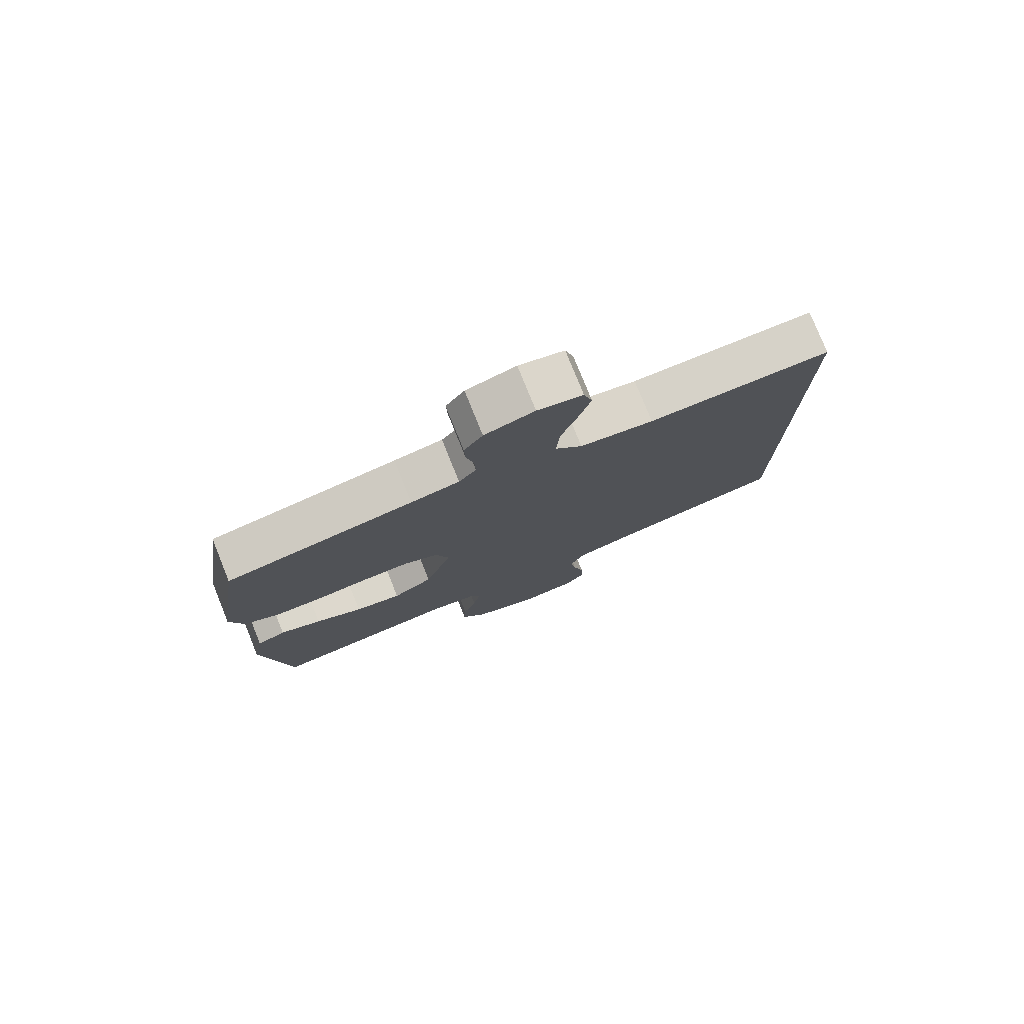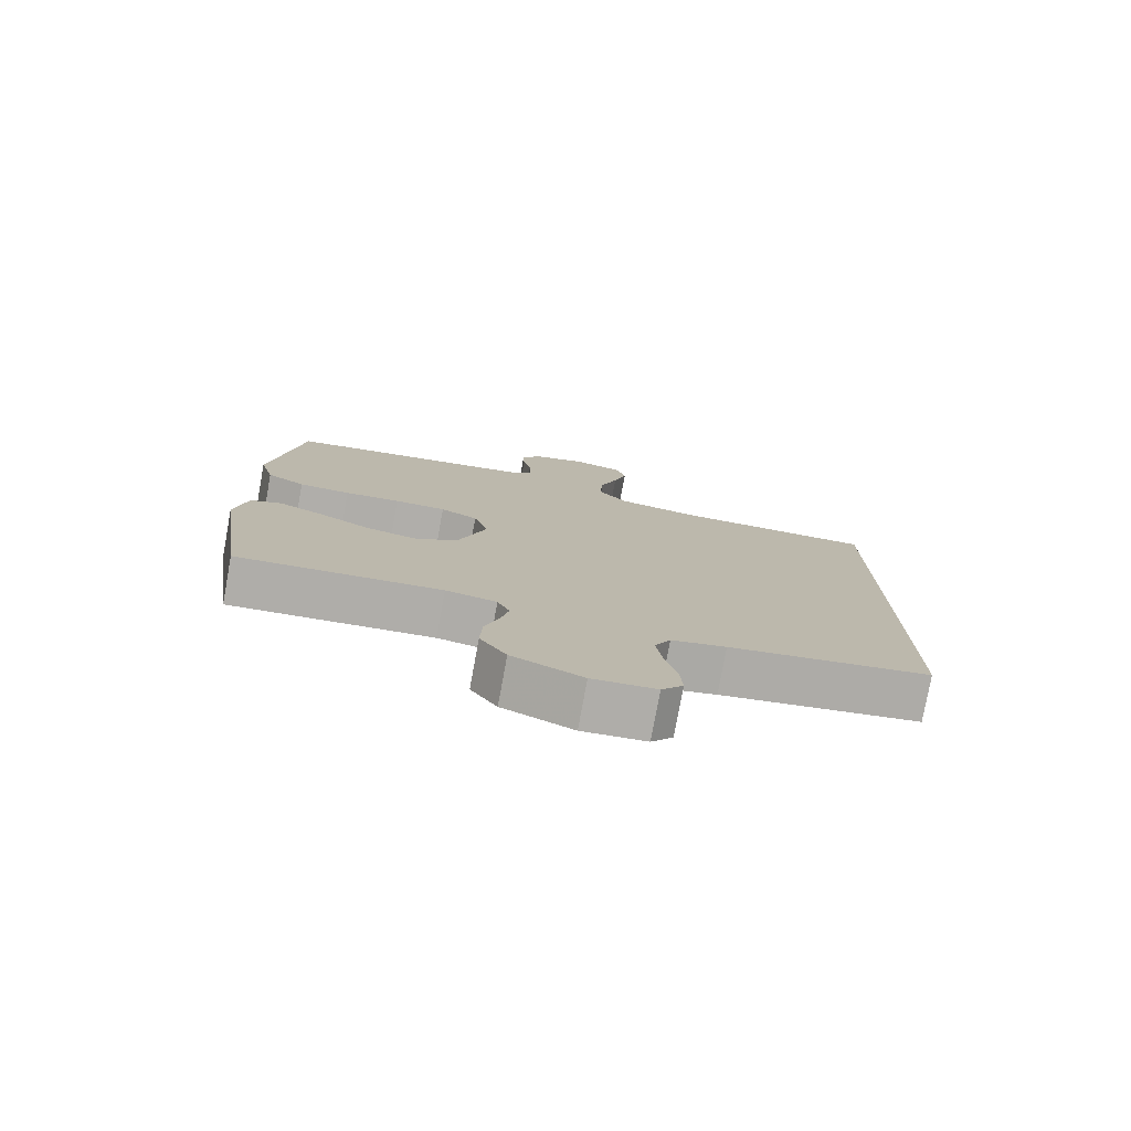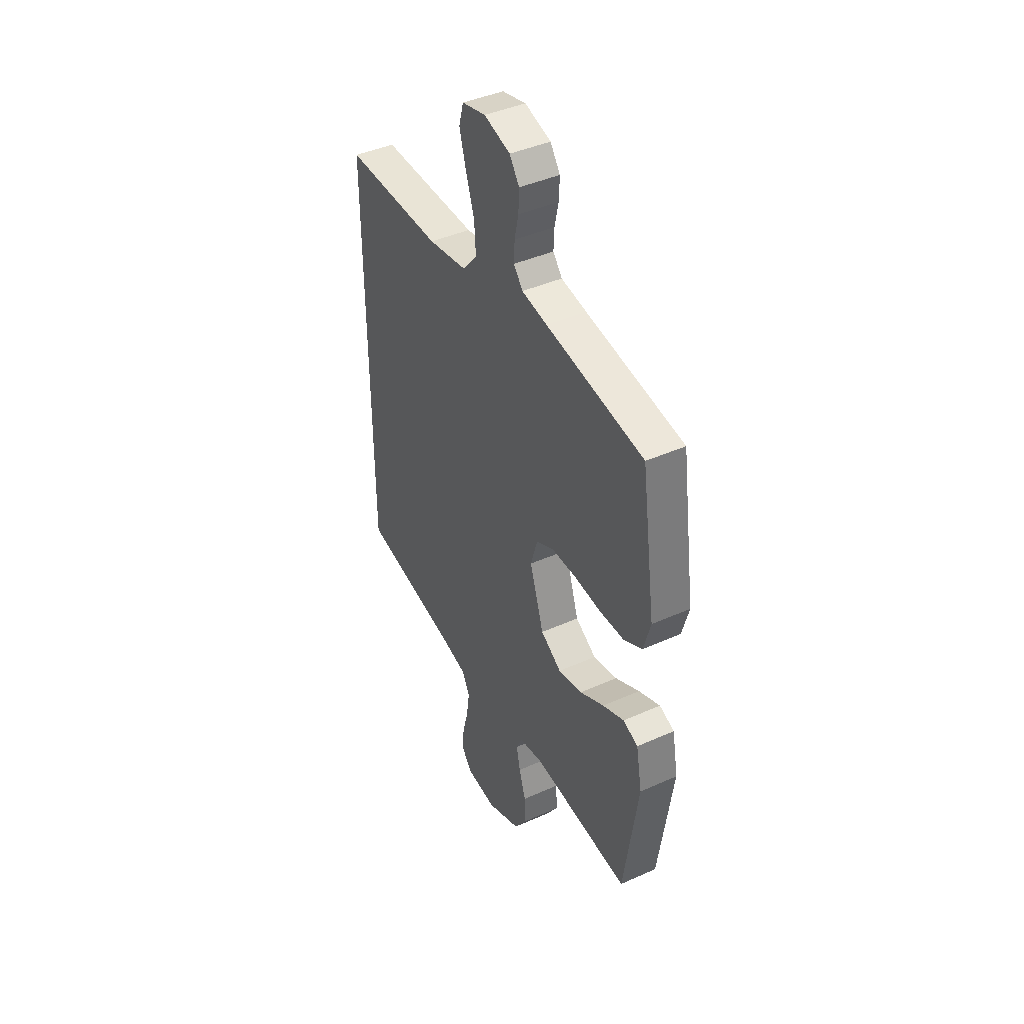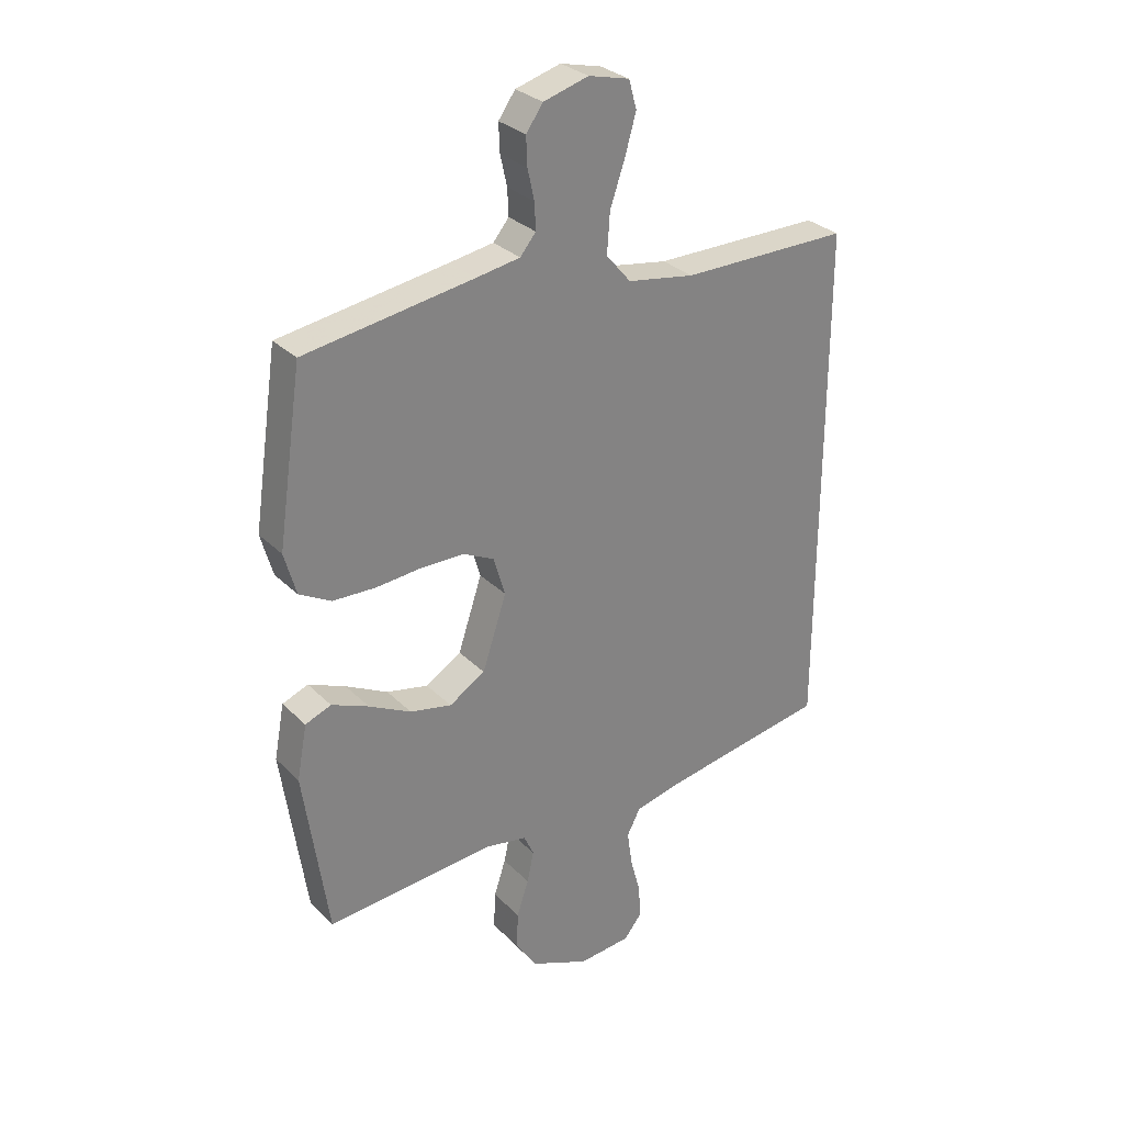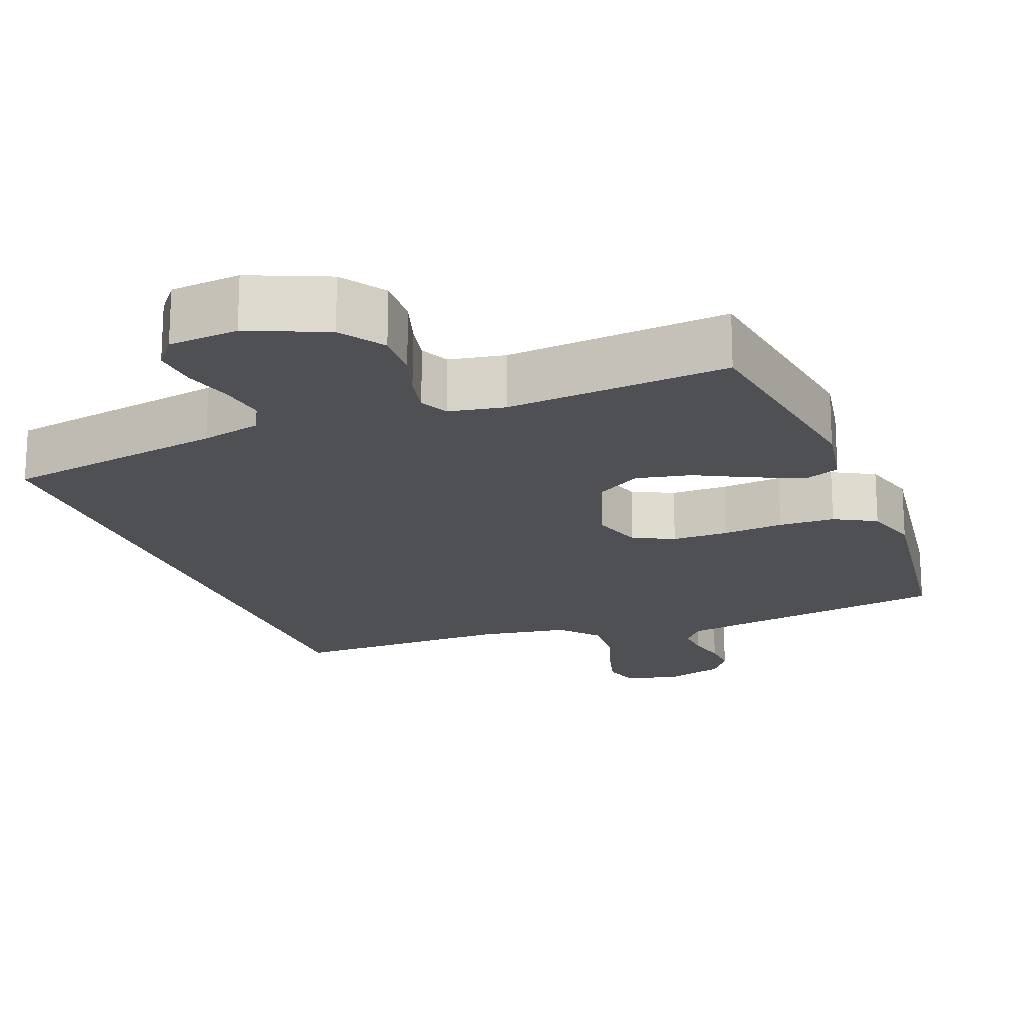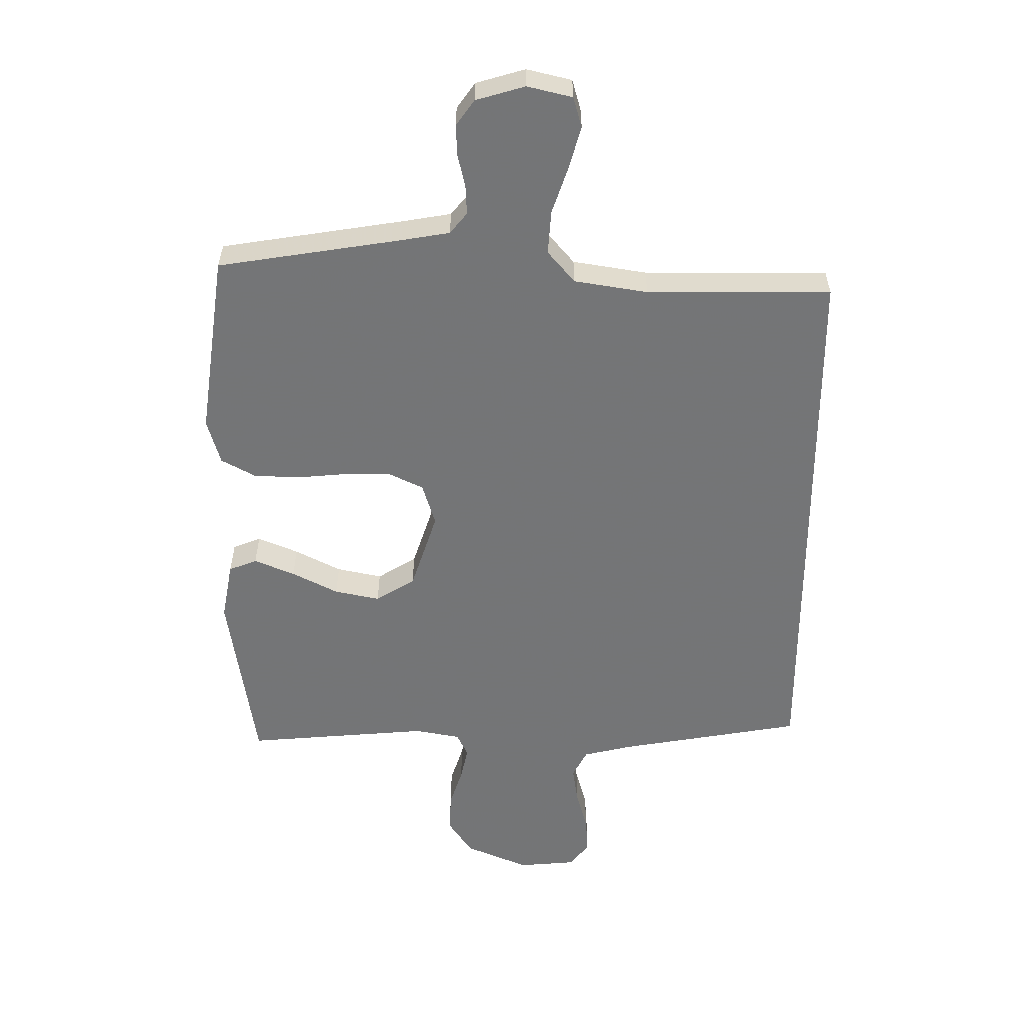
<metadata>
{"format":"obj","ext":"obj","renderer":"f3d","projection":"perspective","resolution":1024,"background":"white","views":[{"elev":78.3,"azim":-22.0,"up":"+Z"},{"elev":-77.8,"azim":-10.4,"up":"+Z"},{"elev":42.6,"azim":-118.1,"up":"+Z"},{"elev":29.9,"azim":-35.5,"up":"+Z"},{"elev":-18.9,"azim":-158.6,"up":"+Y"},{"elev":33.6,"azim":0.1,"up":"+Z"}]}
</metadata>
<code>
v 0.5 0.07 -0.463
v 0.2 0.07 -0.514
v 0.119 0.07 -0.533
v 0.095 0.07 -0.579
v 0.104 0.07 -0.642
v 0.122 0.07 -0.709
v 0.126 0.07 -0.769
v 0.094 0.07 -0.809
v 0 0.07 -0.817
v -0.104 0.07 -0.772
v -0.143 0.07 -0.713
v -0.14 0.07 -0.648
v -0.119 0.07 -0.584
v -0.107 0.07 -0.529
v -0.125 0.07 -0.49
v -0.2 0.07 -0.476
v -0.5 0.07 -0.5
v -0.543 0.07 -0.2
v -0.525 0.07 -0.104
v -0.479 0.07 -0.086
v -0.413 0.07 -0.114
v -0.338 0.07 -0.153
v -0.264 0.07 -0.169
v -0.2 0.07 -0.13
v -0.157 0.07 0
v -0.178 0.07 0.07
v -0.233 0.07 0.097
v -0.309 0.07 0.098
v -0.391 0.07 0.091
v -0.467 0.07 0.094
v -0.523 0.07 0.125
v -0.544 0.07 0.2
v -0.5 0.07 0.5
v -0.2 0.07 0.546
v -0.122 0.07 0.559
v -0.094 0.07 0.593
v -0.096 0.07 0.64
v -0.108 0.07 0.694
v -0.11 0.07 0.744
v -0.08 0.07 0.786
v 0 0.07 0.809
v 0.073 0.07 0.791
v 0.087 0.07 0.741
v 0.067 0.07 0.671
v 0.041 0.07 0.595
v 0.036 0.07 0.524
v 0.08 0.07 0.472
v 0.2 0.07 0.452
v 0.5 0.07 0.452
v 0.5 0 -0.463
v 0.2 0 -0.514
v 0.119 0 -0.533
v 0.095 0 -0.579
v 0.104 0 -0.642
v 0.122 0 -0.709
v 0.126 0 -0.769
v 0.094 0 -0.809
v 0 0 -0.817
v -0.104 0 -0.772
v -0.143 0 -0.713
v -0.14 0 -0.648
v -0.119 0 -0.584
v -0.107 0 -0.529
v -0.125 0 -0.49
v -0.2 0 -0.476
v -0.5 0 -0.5
v -0.543 0 -0.2
v -0.525 0 -0.104
v -0.479 0 -0.086
v -0.413 0 -0.114
v -0.338 0 -0.153
v -0.264 0 -0.169
v -0.2 0 -0.13
v -0.157 0 0
v -0.178 0 0.07
v -0.233 0 0.097
v -0.309 0 0.098
v -0.391 0 0.091
v -0.467 0 0.094
v -0.523 0 0.125
v -0.544 0 0.2
v -0.5 0 0.5
v -0.2 0 0.546
v -0.122 0 0.559
v -0.094 0 0.593
v -0.096 0 0.64
v -0.108 0 0.694
v -0.11 0 0.744
v -0.08 0 0.786
v 0 0 0.809
v 0.073 0 0.791
v 0.087 0 0.741
v 0.067 0 0.671
v 0.041 0 0.595
v 0.036 0 0.524
v 0.08 0 0.472
v 0.2 0 0.452
v 0.5 0 0.452
f 48 49 1 2
f 47 48 2 3
f 46 47 3 4
f 43 44 45
f 42 43 45
f 41 42 45
f 40 41 45
f 39 40 45
f 38 39 45
f 37 38 45
f 36 37 45 46
f 35 36 46 4
f 32 33 34
f 31 32 34
f 30 31 34
f 29 30 34
f 28 29 34
f 27 28 34 35
f 26 27 35
f 35 4 5
f 26 35 5
f 25 26 5
f 20 21 22
f 19 20 22
f 18 19 22
f 17 18 22
f 16 17 22
f 15 16 22 23
f 14 15 23 24
f 11 12 13
f 10 11 13
f 9 10 13
f 8 9 13
f 7 8 13
f 6 7 13
f 5 6 13
f 5 13 14
f 5 14 24 25
f 51 50 98 97
f 52 51 97 96
f 53 52 96 95
f 94 93 92
f 94 92 91
f 94 91 90
f 94 90 89
f 94 89 88
f 94 88 87
f 94 87 86
f 95 94 86 85
f 53 95 85 84
f 83 82 81
f 83 81 80
f 83 80 79
f 83 79 78
f 83 78 77
f 84 83 77 76
f 84 76 75
f 54 53 84
f 54 84 75
f 54 75 74
f 71 70 69
f 71 69 68
f 71 68 67
f 71 67 66
f 71 66 65
f 72 71 65 64
f 73 72 64 63
f 62 61 60
f 62 60 59
f 62 59 58
f 62 58 57
f 62 57 56
f 62 56 55
f 62 55 54
f 63 62 54
f 74 73 63 54
f 1 50 51 2
f 2 51 52 3
f 3 52 53 4
f 4 53 54 5
f 5 54 55 6
f 6 55 56 7
f 7 56 57 8
f 8 57 58 9
f 9 58 59 10
f 10 59 60 11
f 11 60 61 12
f 12 61 62 13
f 13 62 63 14
f 14 63 64 15
f 15 64 65 16
f 16 65 66 17
f 17 66 67 18
f 18 67 68 19
f 19 68 69 20
f 20 69 70 21
f 21 70 71 22
f 22 71 72 23
f 23 72 73 24
f 24 73 74 25
f 25 74 75 26
f 26 75 76 27
f 27 76 77 28
f 28 77 78 29
f 29 78 79 30
f 30 79 80 31
f 31 80 81 32
f 32 81 82 33
f 33 82 83 34
f 34 83 84 35
f 35 84 85 36
f 36 85 86 37
f 37 86 87 38
f 38 87 88 39
f 39 88 89 40
f 40 89 90 41
f 41 90 91 42
f 42 91 92 43
f 43 92 93 44
f 44 93 94 45
f 45 94 95 46
f 46 95 96 47
f 47 96 97 48
f 48 97 98 49
f 49 98 50 1

</code>
